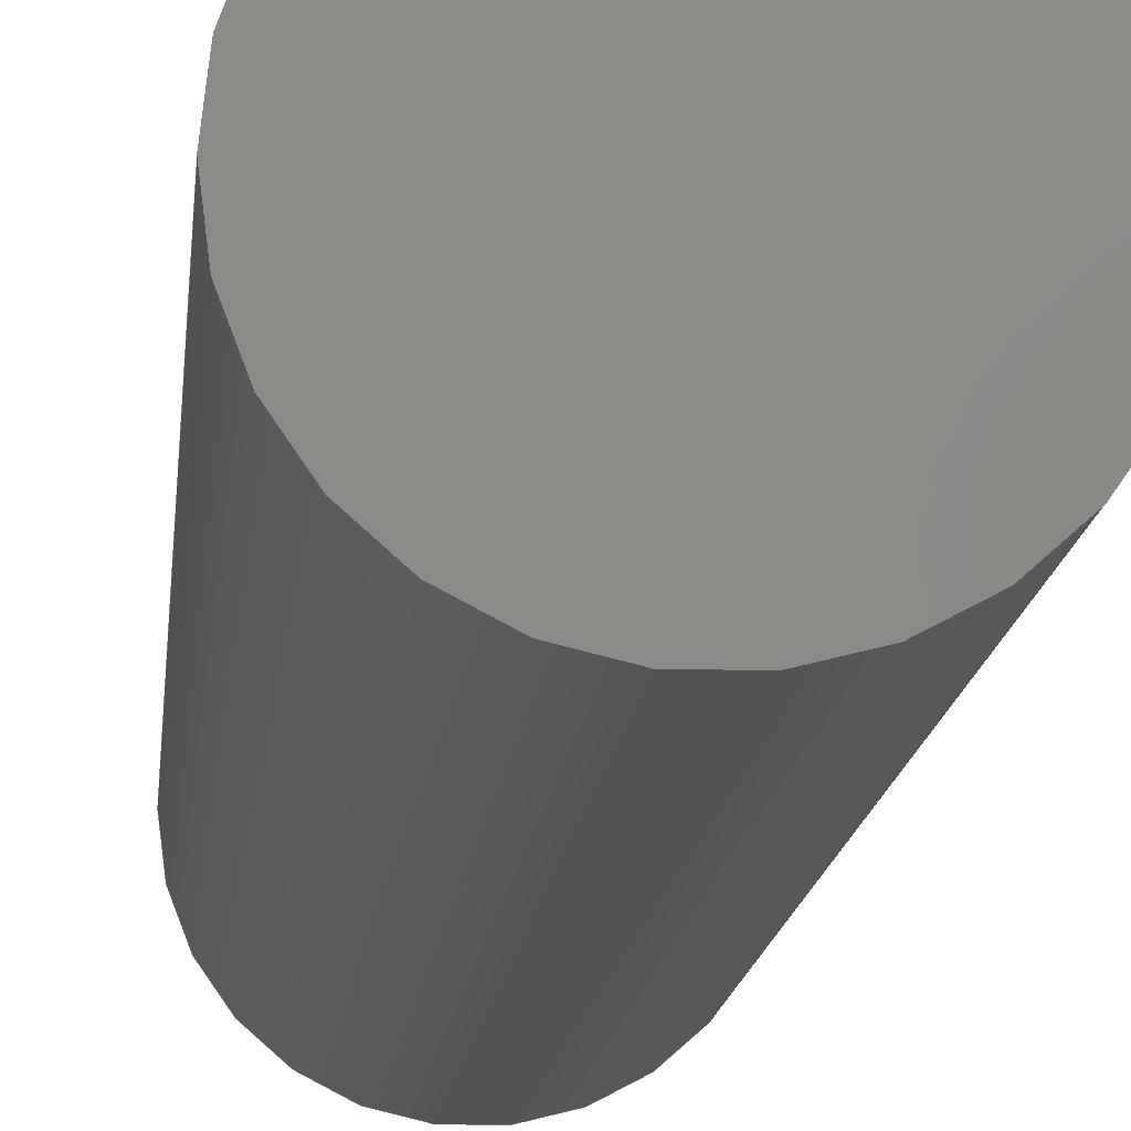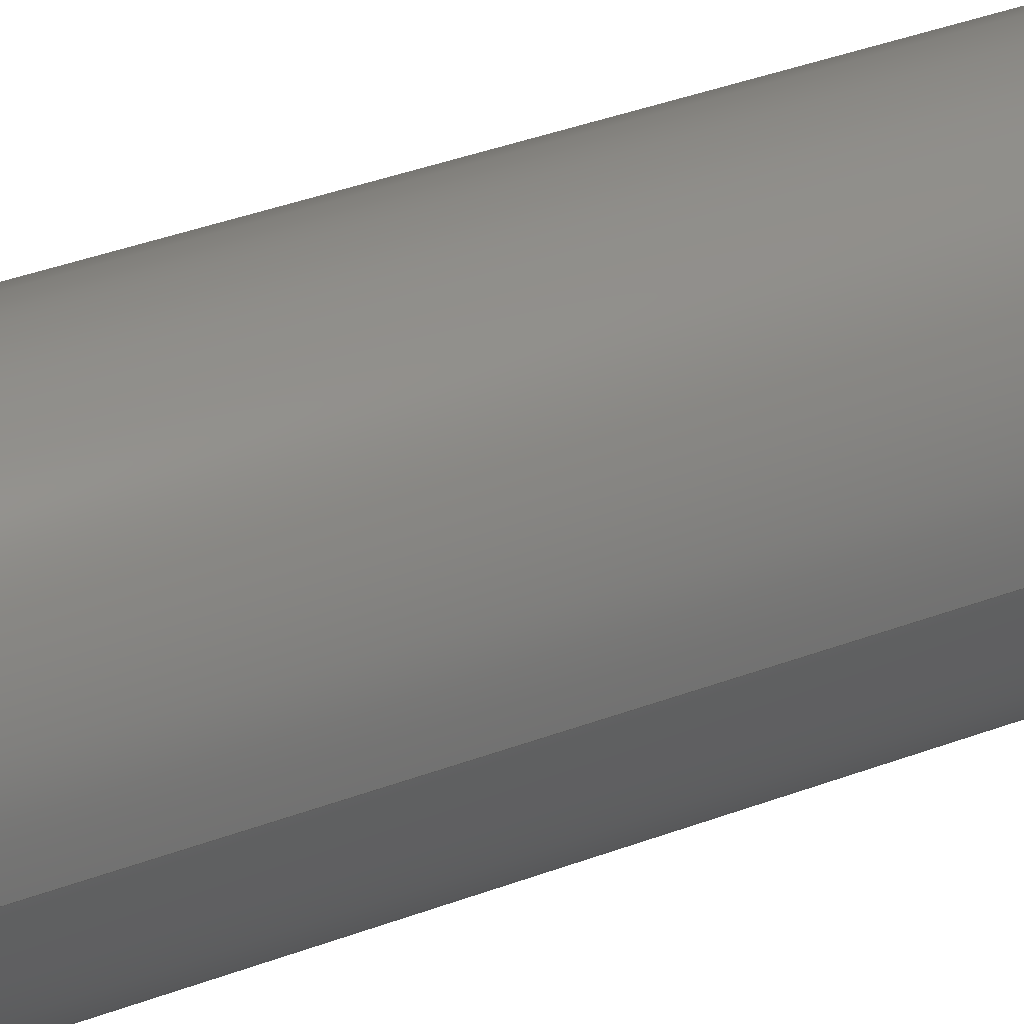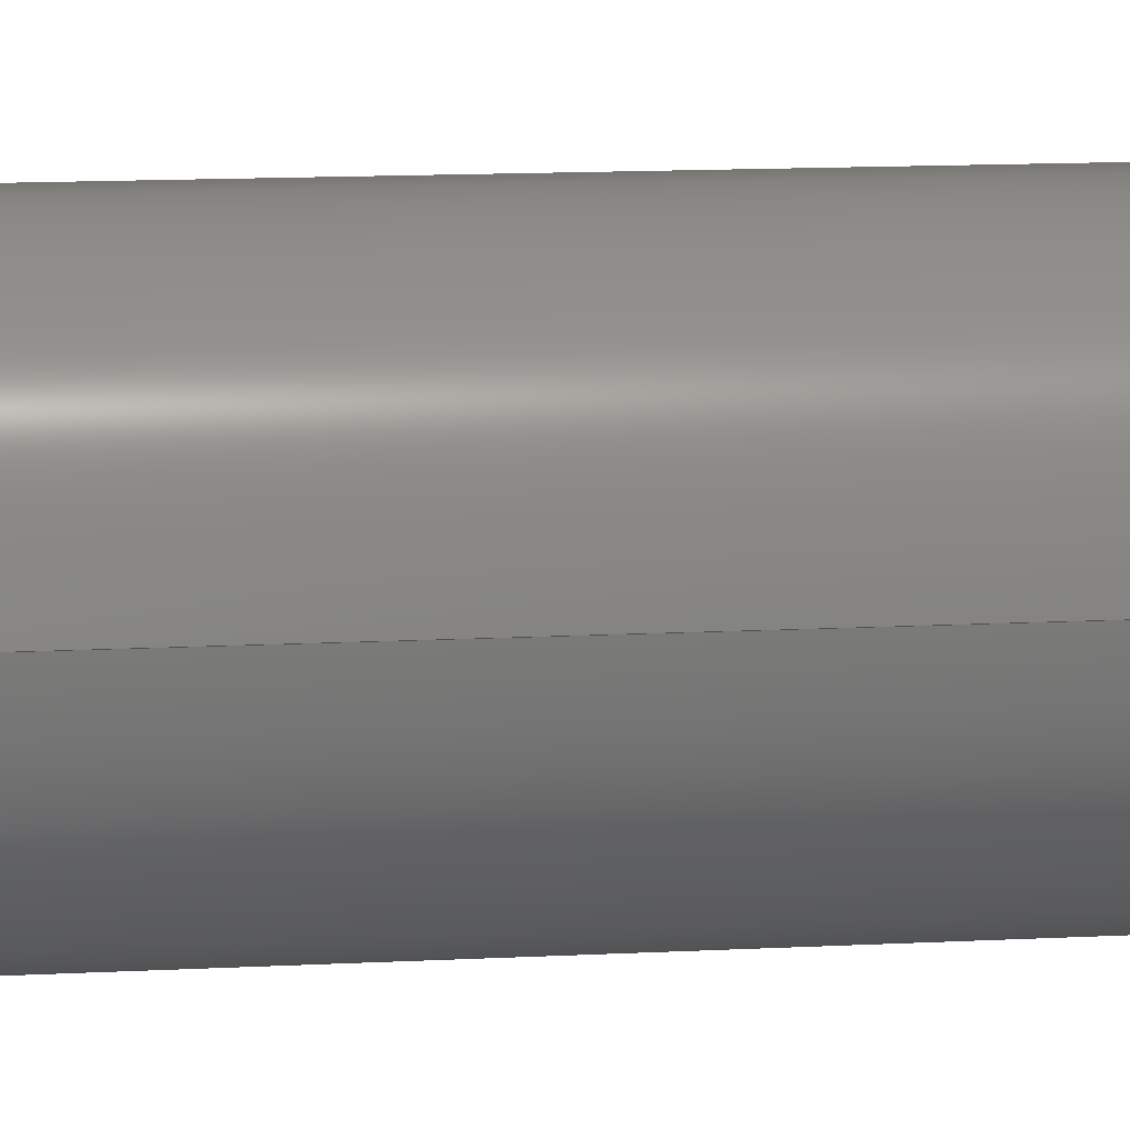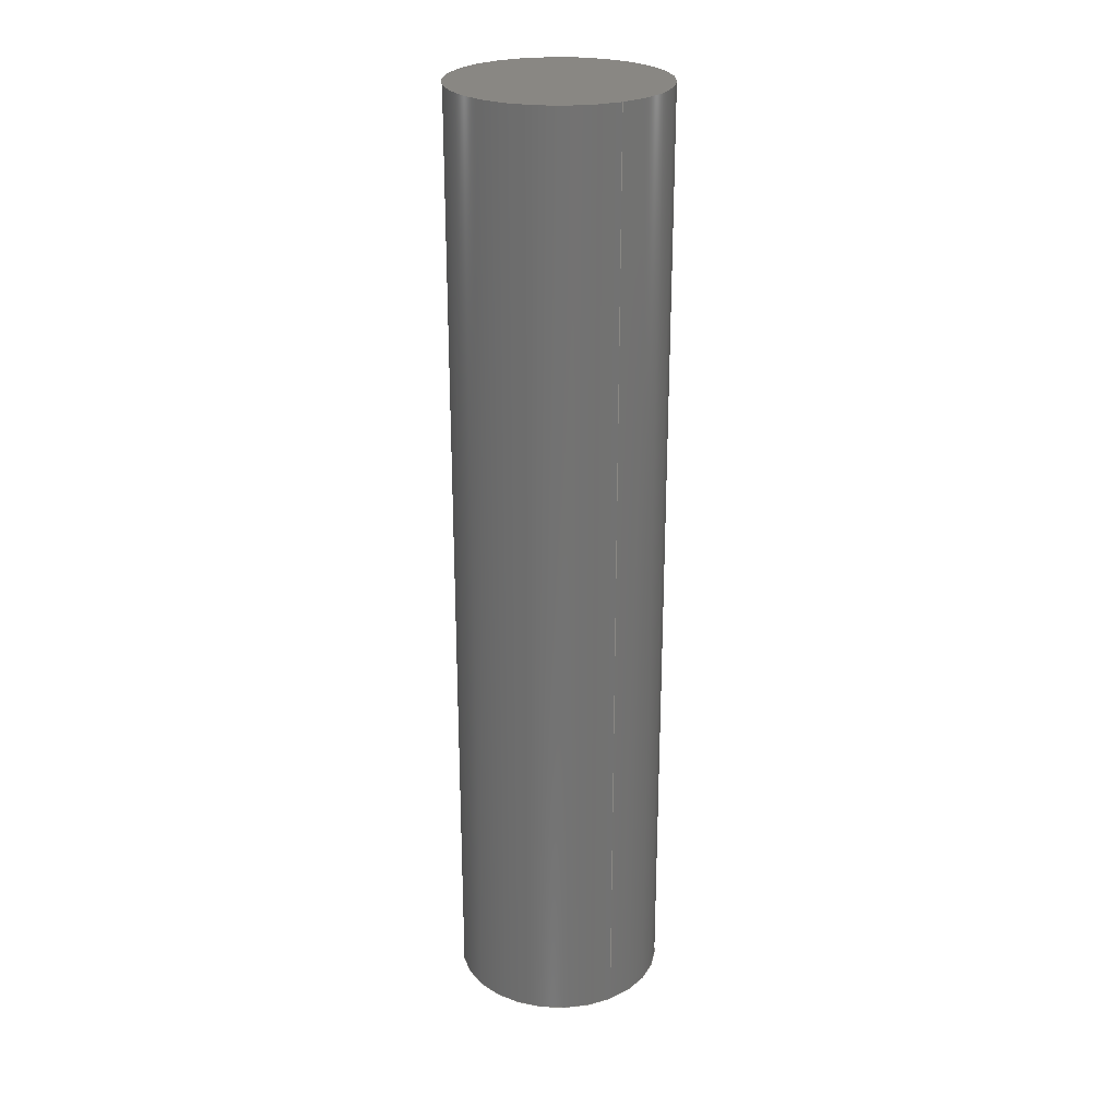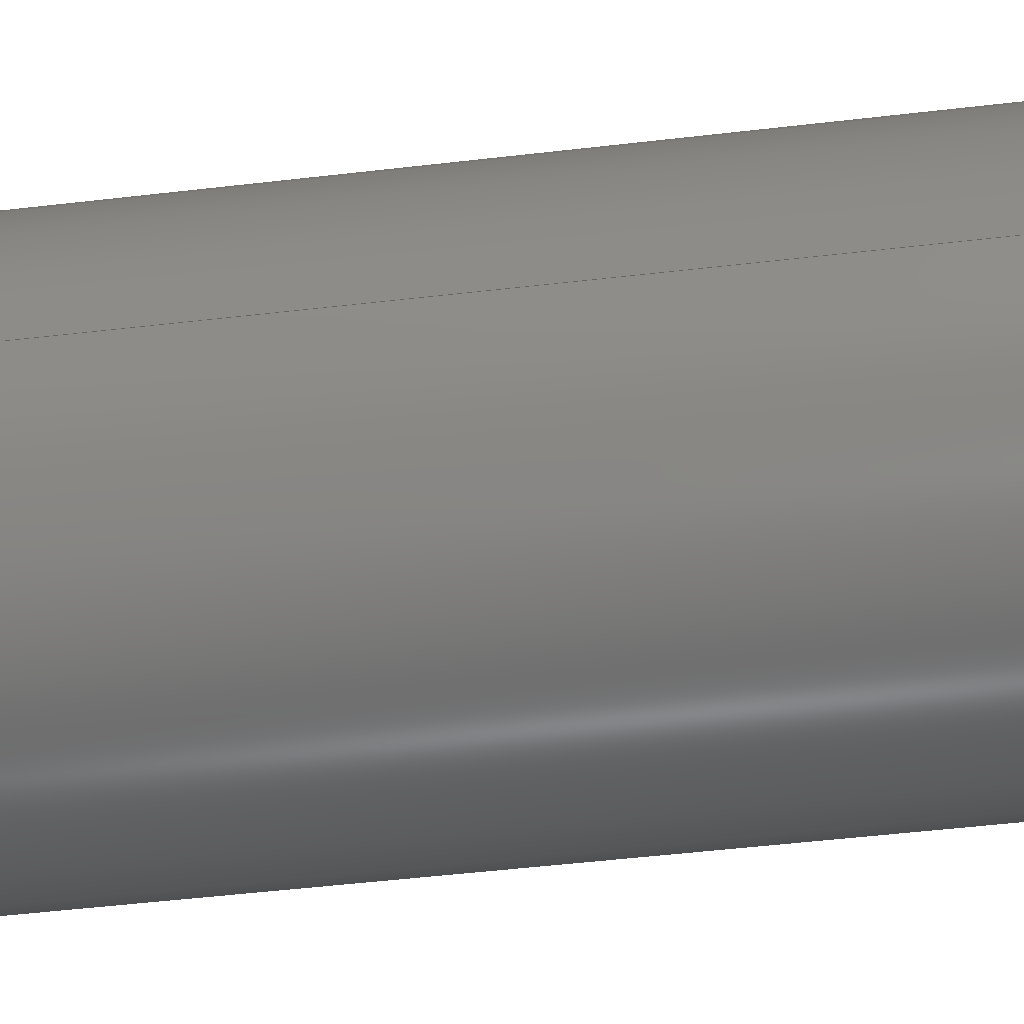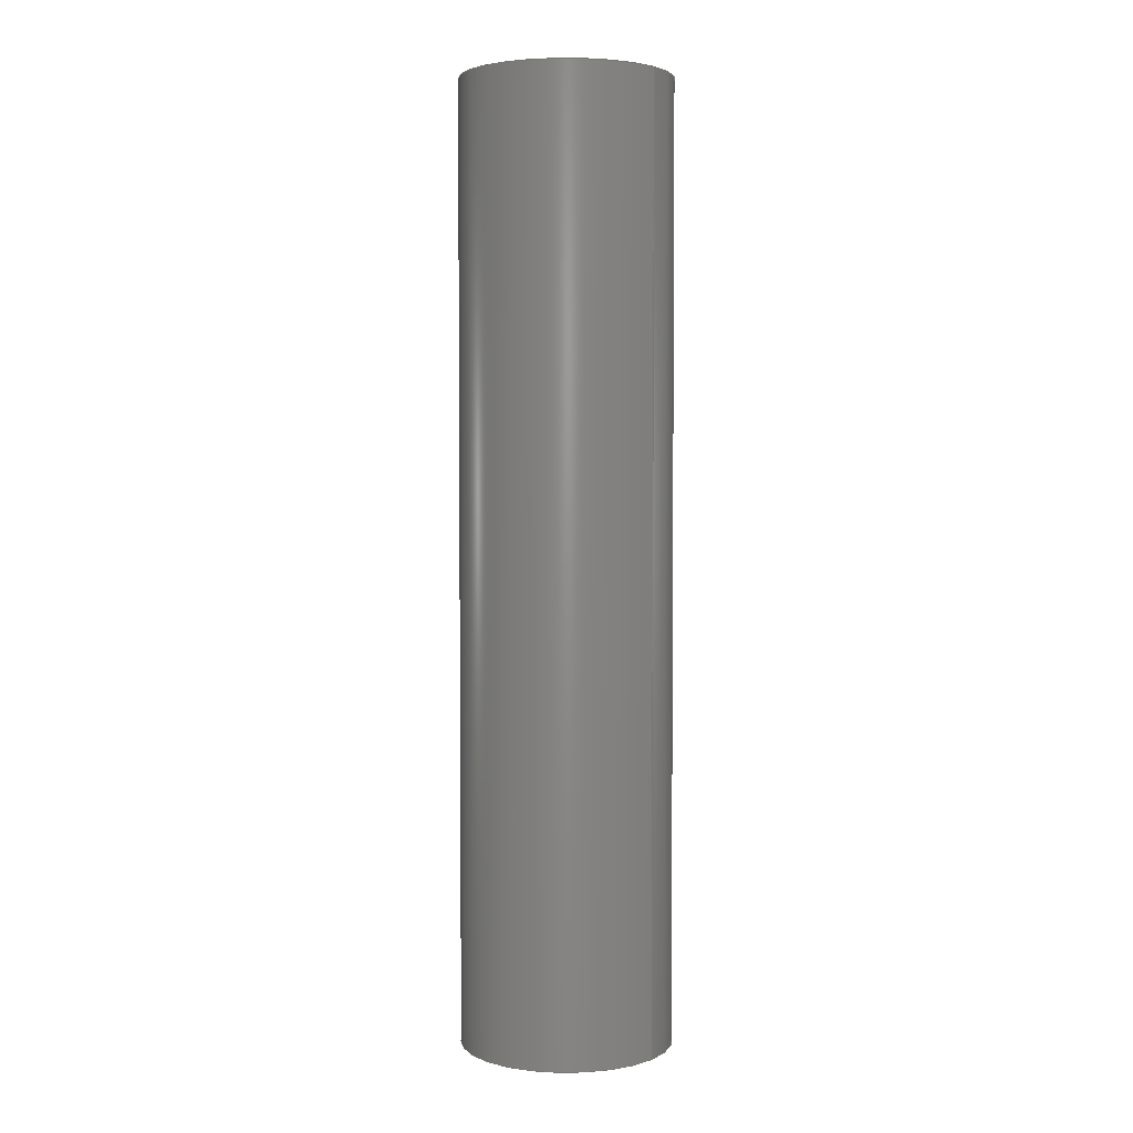
<metadata>
{"format":"step","ext":"step","renderer":"f3d","projection":"perspective","resolution":1024,"background":"white","views":[{"elev":-10.0,"azim":-3.7,"up":"+Y"},{"elev":33.7,"azim":62.0,"up":"+Y"},{"elev":9.7,"azim":80.8,"up":"+Y"},{"elev":25.3,"azim":59.1,"up":"+Z"},{"elev":-36.4,"azim":-80.5,"up":"+Y"},{"elev":3.4,"azim":38.9,"up":"+Z"}]}
</metadata>
<code>
ISO-10303-21;
DATA;
#1 = FILL_AREA_STYLE_COLOUR ( '', #117 ) ;
#2 =( GEOMETRIC_REPRESENTATION_CONTEXT ( 3 ) GLOBAL_UNCERTAINTY_ASSIGNED_CONTEXT ( ( #77 ) ) GLOBAL_UNIT_ASSIGNED_CONTEXT ( ( #47, #124, #55 ) ) REPRESENTATION_CONTEXT ( 'NONE', 'WORKASPACE' ) );
#3 = FILL_AREA_STYLE ('',( #1 ) ) ;
#4 = FACE_OUTER_BOUND ( 'NONE', #7, .T. ) ;
#5 = FILL_AREA_STYLE ('',( #68 ) ) ;
#6 = CIRCLE ( 'NONE', #44, 0.1181 ) ;
#7 = EDGE_LOOP ( 'NONE', ( #97, #113, #82, #19 ) ) ;
#8 = VECTOR ( 'NONE', #74, 39.37 ) ;
#9 = ORIENTED_EDGE ( 'NONE', *, *, #132, .T. ) ;
#10 = CARTESIAN_POINT ( 'NONE',  ( 0.1181, 1.446e-17, 0 ) ) ;
#11 = LINE ( 'NONE', #59, #8 ) ;
#12 = ORIENTED_EDGE ( 'NONE', *, *, #88, .T. ) ;
#13 = CARTESIAN_POINT ( 'NONE',  ( 0, 0, 0 ) ) ;
#14 = SURFACE_STYLE_USAGE ( .BOTH. , #79 ) ;
#15 = DIRECTION ( 'NONE',  ( 1, 0, 0 ) ) ;
#16 = PLANE ( 'NONE',  #18 ) ;
#17 = PRESENTATION_STYLE_ASSIGNMENT (( #14 ) ) ;
#18 = AXIS2_PLACEMENT_3D ( 'NONE', #39, #49, #15 ) ;
#19 = ORIENTED_EDGE ( 'NONE', *, *, #28, .F. ) ;
#20 = MECHANICAL_DESIGN_GEOMETRIC_PRESENTATION_REPRESENTATION (  '', ( #96 ), #2 ) ;
#21 = DIRECTION ( 'NONE',  ( 0, 0, 1 ) ) ;
#22 = DIRECTION ( 'NONE',  ( 1, 0, 0 ) ) ;
#23 = FACE_OUTER_BOUND ( 'NONE', #43, .T. ) ;
#24 =( LENGTH_UNIT ( ) NAMED_UNIT ( * ) SI_UNIT ( $, .METRE. ) );
#25 =( CONVERSION_BASED_UNIT ( 'INCH', #107 ) LENGTH_UNIT ( ) NAMED_UNIT ( #118 ) );
#26 = CARTESIAN_POINT ( 'NONE',  ( 0, 0, 1.063 ) ) ;
#27 = CARTESIAN_POINT ( 'NONE',  ( -0.1181, 0, 1.063 ) ) ;
#28 = EDGE_CURVE ( 'NONE', #33, #72, #32, .T. ) ;
#29 = VECTOR ( 'NONE', #40, 39.37 ) ;
#30 = DIRECTION ( 'NONE',  ( 0, 0, 1 ) ) ;
#31 = CYLINDRICAL_SURFACE ( 'NONE', #136, 0.1181 ) ;
#32 = LINE ( 'NONE', #27, #29 ) ;
#33 = VERTEX_POINT ( 'NONE', #140 ) ;
#34 = SURFACE_STYLE_FILL_AREA ( #5 ) ;
#35 = ORIENTED_EDGE ( 'NONE', *, *, #122, .T. ) ;
#36 = SURFACE_STYLE_USAGE ( .BOTH. , #103 ) ;
#37 =( NAMED_UNIT ( * ) PLANE_ANGLE_UNIT ( ) SI_UNIT ( $, .RADIAN. ) );
#38 =( NAMED_UNIT ( * ) SI_UNIT ( $, .STERADIAN. ) SOLID_ANGLE_UNIT ( ) );
#39 = CARTESIAN_POINT ( 'NONE',  ( 0, 0, 1.063 ) ) ;
#40 = DIRECTION ( 'NONE',  ( -0, -0, -1 ) ) ;
#41 = CLOSED_SHELL ( 'NONE', ( #87, #148, #90, #94 ) ) ;
#42 = PRODUCT_DEFINITION_SHAPE ( 'NONE', 'NONE',  #145 ) ;
#43 = EDGE_LOOP ( 'NONE', ( #12, #35 ) ) ;
#44 = AXIS2_PLACEMENT_3D ( 'NONE', #26, #58, #128 ) ;
#45 = COLOUR_RGB ( '',0.7922, 0.8196, 0.9333 ) ;
#46 = DIRECTION ( 'NONE',  ( 1, 0, 0 ) ) ;
#47 =( CONVERSION_BASED_UNIT ( 'INCH', #63 ) LENGTH_UNIT ( ) NAMED_UNIT ( #70 ) );
#48 = DIRECTION ( 'NONE',  ( 0, 0, 1 ) ) ;
#49 = DIRECTION ( 'NONE',  ( 0, 0, 1 ) ) ;
#50 = DIMENSIONAL_EXPONENTS ( 1, 0, 0, 0, 0, 0, 0 ) ;
#51 = CARTESIAN_POINT ( 'NONE',  ( 0, 0, 0 ) ) ;
#52 = ORIENTED_EDGE ( 'NONE', *, *, #76, .F. ) ;
#53 = CARTESIAN_POINT ( 'NONE',  ( 0, 0, 1.063 ) ) ;
#54 = EDGE_LOOP ( 'NONE', ( #52, #91, #60, #9 ) ) ;
#55 =( NAMED_UNIT ( * ) SI_UNIT ( $, .STERADIAN. ) SOLID_ANGLE_UNIT ( ) );
#56 = PRODUCT_CONTEXT ( 'NONE', #137, 'mechanical' ) ;
#57 = CARTESIAN_POINT ( 'NONE',  ( -0.1181, 0, 0 ) ) ;
#58 = DIRECTION ( 'NONE',  ( 0, 0, 1 ) ) ;
#59 = CARTESIAN_POINT ( 'NONE',  ( 0.1181, 1.446e-17, 1.063 ) ) ;
#60 = ORIENTED_EDGE ( 'NONE', *, *, #28, .T. ) ;
#61 = PRESENTATION_LAYER_ASSIGNMENT (  '', '', ( #96 ) ) ;
#62 = ORIENTED_EDGE ( 'NONE', *, *, #100, .F. ) ;
#63 = LENGTH_MEASURE_WITH_UNIT ( LENGTH_MEASURE( 0.0254 ), #112 );
#64 = VERTEX_POINT ( 'NONE', #80 ) ;
#65 = DIRECTION ( 'NONE',  ( 1, 0, 0 ) ) ;
#66 = CARTESIAN_POINT ( 'NONE',  ( 0, 0, 1.063 ) ) ;
#67 = PRESENTATION_LAYER_ASSIGNMENT (  '', '', ( #134 ) ) ;
#68 = FILL_AREA_STYLE_COLOUR ( '', #45 ) ;
#69 = APPLICATION_PROTOCOL_DEFINITION ( 'draft international standard', 'automotive_design', 1998, #138 ) ;
#70 = DIMENSIONAL_EXPONENTS ( 1, 0, 0, 0, 0, 0, 0 ) ;
#71 = PLANE ( 'NONE',  #129 ) ;
#72 = VERTEX_POINT ( 'NONE', #57 ) ;
#73 = PRODUCT_DEFINITION_CONTEXT ( 'detailed design', #138, 'design' ) ;
#74 = DIRECTION ( 'NONE',  ( -0, -0, -1 ) ) ;
#75 = DIRECTION ( 'NONE',  ( -1, 0, 0 ) ) ;
#76 = EDGE_CURVE ( 'NONE', #64, #101, #11, .T. ) ;
#77 = UNCERTAINTY_MEASURE_WITH_UNIT (LENGTH_MEASURE( 1e-05 ), #47, 'distance_accuracy_value', 'NONE');
#78 = DIRECTION ( 'NONE',  ( -1, 0, 0 ) ) ;
#79 = SURFACE_SIDE_STYLE ('',( #34 ) ) ;
#80 = CARTESIAN_POINT ( 'NONE',  ( 0.1181, 1.446e-17, 1.063 ) ) ;
#81 = ORIENTED_EDGE ( 'NONE', *, *, #132, .F. ) ;
#82 = ORIENTED_EDGE ( 'NONE', *, *, #100, .T. ) ;
#83 = PRODUCT ( 'Lifter_Pin', 'Lifter_Pin', '', ( #56 ) ) ;
#84 = UNCERTAINTY_MEASURE_WITH_UNIT (LENGTH_MEASURE( 1e-05 ), #104, 'distance_accuracy_value', 'NONE');
#85 = SURFACE_STYLE_FILL_AREA ( #3 ) ;
#86 = ADVANCED_BREP_SHAPE_REPRESENTATION ( 'Lifter_Pin', ( #133, #141 ), #116 ) ;
#87 = ADVANCED_FACE ( 'NONE', ( #4 ), #149, .T. ) ;
#88 = EDGE_CURVE ( 'NONE', #33, #64, #6, .T. ) ;
#89 = CARTESIAN_POINT ( 'NONE',  ( 0, 0, 0 ) ) ;
#90 = ADVANCED_FACE ( 'NONE', ( #23 ), #16, .T. ) ;
#91 = ORIENTED_EDGE ( 'NONE', *, *, #88, .F. ) ;
#92 = DIRECTION ( 'NONE',  ( 0, 0, 1 ) ) ;
#93 =( LENGTH_UNIT ( ) NAMED_UNIT ( * ) SI_UNIT ( $, .METRE. ) );
#94 = ADVANCED_FACE ( 'NONE', ( #130 ), #71, .F. ) ;
#95 = PRESENTATION_STYLE_ASSIGNMENT (( #36 ) ) ;
#96 = STYLED_ITEM ( 'NONE', ( #95 ), #133 ) ;
#97 = ORIENTED_EDGE ( 'NONE', *, *, #122, .F. ) ;
#98 = DIRECTION ( 'NONE',  ( -0, -0, -1 ) ) ;
#99 = EDGE_LOOP ( 'NONE', ( #81, #62 ) ) ;
#100 = EDGE_CURVE ( 'NONE', #101, #72, #144, .T. ) ;
#101 = VERTEX_POINT ( 'NONE', #10 ) ;
#102 = DIRECTION ( 'NONE',  ( 1, 0, 0 ) ) ;
#103 = SURFACE_SIDE_STYLE ('',( #85 ) ) ;
#104 =( CONVERSION_BASED_UNIT ( 'INCH', #143 ) LENGTH_UNIT ( ) NAMED_UNIT ( #50 ) );
#105 =( NAMED_UNIT ( * ) PLANE_ANGLE_UNIT ( ) SI_UNIT ( $, .RADIAN. ) );
#106 = AXIS2_PLACEMENT_3D ( 'NONE', #89, #21, #102 ) ;
#107 = LENGTH_MEASURE_WITH_UNIT ( LENGTH_MEASURE( 0.0254 ), #93 );
#108 = AXIS2_PLACEMENT_3D ( 'NONE', #142, #98, #75 ) ;
#109 = AXIS2_PLACEMENT_3D ( 'NONE', #13, #92, #22 ) ;
#110 = CIRCLE ( 'NONE', #109, 0.1181 ) ;
#111 = CARTESIAN_POINT ( 'NONE',  ( 0, 0, 0 ) ) ;
#112 =( LENGTH_UNIT ( ) NAMED_UNIT ( * ) SI_UNIT ( $, .METRE. ) );
#113 = ORIENTED_EDGE ( 'NONE', *, *, #76, .T. ) ;
#114 =( NAMED_UNIT ( * ) SI_UNIT ( $, .STERADIAN. ) SOLID_ANGLE_UNIT ( ) );
#115 = UNCERTAINTY_MEASURE_WITH_UNIT (LENGTH_MEASURE( 1e-05 ), #25, 'distance_accuracy_value', 'NONE');
#116 =( GEOMETRIC_REPRESENTATION_CONTEXT ( 3 ) GLOBAL_UNCERTAINTY_ASSIGNED_CONTEXT ( ( #84 ) ) GLOBAL_UNIT_ASSIGNED_CONTEXT ( ( #104, #37, #114 ) ) REPRESENTATION_CONTEXT ( 'NONE', 'WORKASPACE' ) );
#117 = COLOUR_RGB ( '',0.7922, 0.8196, 0.9333 ) ;
#118 = DIMENSIONAL_EXPONENTS ( 1, 0, 0, 0, 0, 0, 0 ) ;
#119 = CIRCLE ( 'NONE', #121, 0.1181 ) ;
#120 = FACE_OUTER_BOUND ( 'NONE', #54, .T. ) ;
#121 = AXIS2_PLACEMENT_3D ( 'NONE', #53, #135, #65 ) ;
#122 = EDGE_CURVE ( 'NONE', #64, #33, #119, .T. ) ;
#123 = DIRECTION ( 'NONE',  ( -0, -0, -1 ) ) ;
#124 =( NAMED_UNIT ( * ) PLANE_ANGLE_UNIT ( ) SI_UNIT ( $, .RADIAN. ) );
#125 = APPLICATION_PROTOCOL_DEFINITION ( 'draft international standard', 'automotive_design', 1998, #137 ) ;
#126 = DIRECTION ( 'NONE',  ( 1, 0, 0 ) ) ;
#127 = SHAPE_DEFINITION_REPRESENTATION ( #42, #86 ) ;
#128 = DIRECTION ( 'NONE',  ( 1, 0, 0 ) ) ;
#129 = AXIS2_PLACEMENT_3D ( 'NONE', #51, #30, #46 ) ;
#130 = FACE_OUTER_BOUND ( 'NONE', #99, .T. ) ;
#131 = MECHANICAL_DESIGN_GEOMETRIC_PRESENTATION_REPRESENTATION (  '', ( #134 ), #139 ) ;
#132 = EDGE_CURVE ( 'NONE', #72, #101, #110, .T. ) ;
#133 = MANIFOLD_SOLID_BREP ( 'Boss-Extrude1', #41 ) ;
#134 = STYLED_ITEM ( 'NONE', ( #17 ), #86 ) ;
#135 = DIRECTION ( 'NONE',  ( 0, 0, 1 ) ) ;
#136 = AXIS2_PLACEMENT_3D ( 'NONE', #66, #123, #78 ) ;
#137 = APPLICATION_CONTEXT ( 'automotive_design' ) ;
#138 = APPLICATION_CONTEXT ( 'automotive_design' ) ;
#139 =( GEOMETRIC_REPRESENTATION_CONTEXT ( 3 ) GLOBAL_UNCERTAINTY_ASSIGNED_CONTEXT ( ( #115 ) ) GLOBAL_UNIT_ASSIGNED_CONTEXT ( ( #25, #105, #38 ) ) REPRESENTATION_CONTEXT ( 'NONE', 'WORKASPACE' ) );
#140 = CARTESIAN_POINT ( 'NONE',  ( -0.1181, 0, 1.063 ) ) ;
#141 = AXIS2_PLACEMENT_3D ( 'NONE', #111, #48, #126 ) ;
#142 = CARTESIAN_POINT ( 'NONE',  ( 0, 0, 1.063 ) ) ;
#143 = LENGTH_MEASURE_WITH_UNIT ( LENGTH_MEASURE( 0.0254 ), #24 );
#144 = CIRCLE ( 'NONE', #106, 0.1181 ) ;
#145 = PRODUCT_DEFINITION ( 'UNKNOWN', '', #146, #73 ) ;
#146 = PRODUCT_DEFINITION_FORMATION_WITH_SPECIFIED_SOURCE ( 'ANY', '', #83, .NOT_KNOWN. ) ;
#147 = PRODUCT_RELATED_PRODUCT_CATEGORY ( 'part', '', ( #83 ) ) ;
#148 = ADVANCED_FACE ( 'NONE', ( #120 ), #31, .T. ) ;
#149 = CYLINDRICAL_SURFACE ( 'NONE', #108, 0.1181 ) ;
ENDSEC;
END-ISO-10303-21;

</code>
